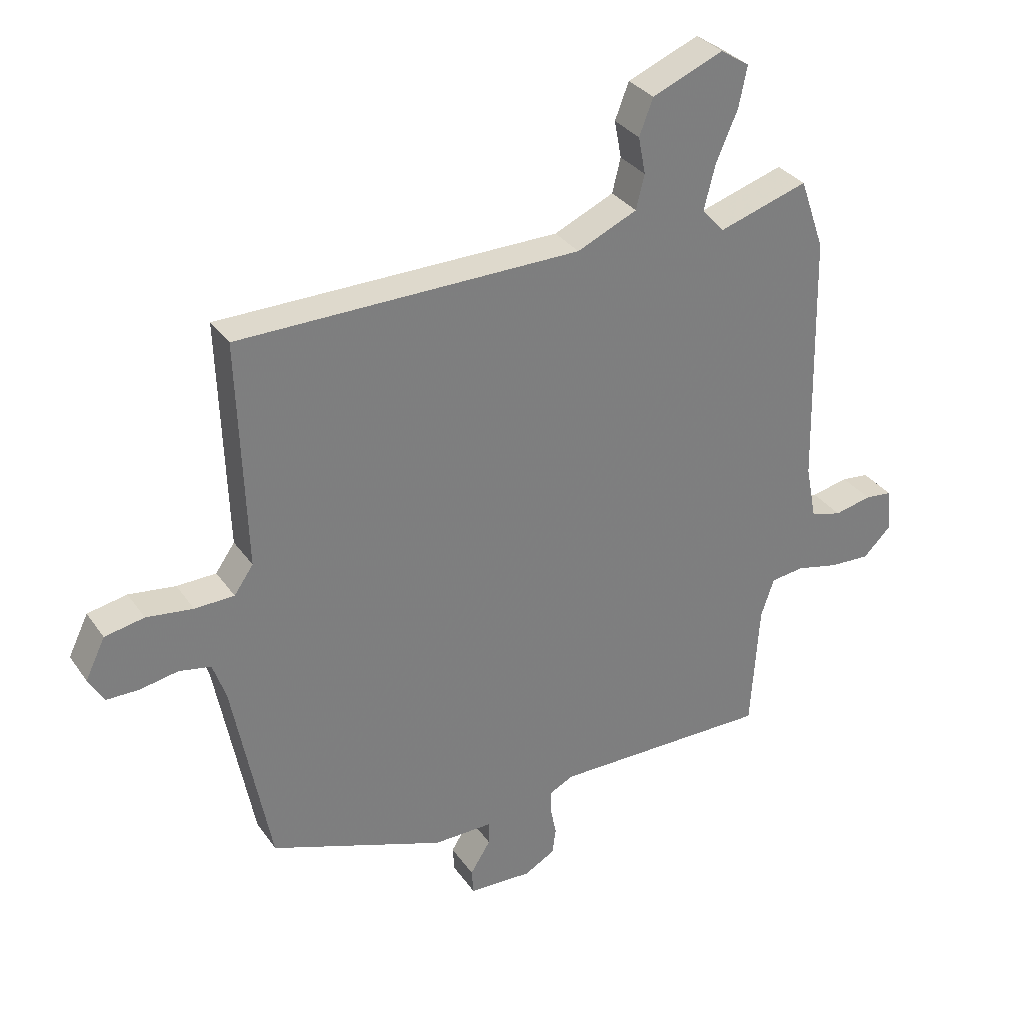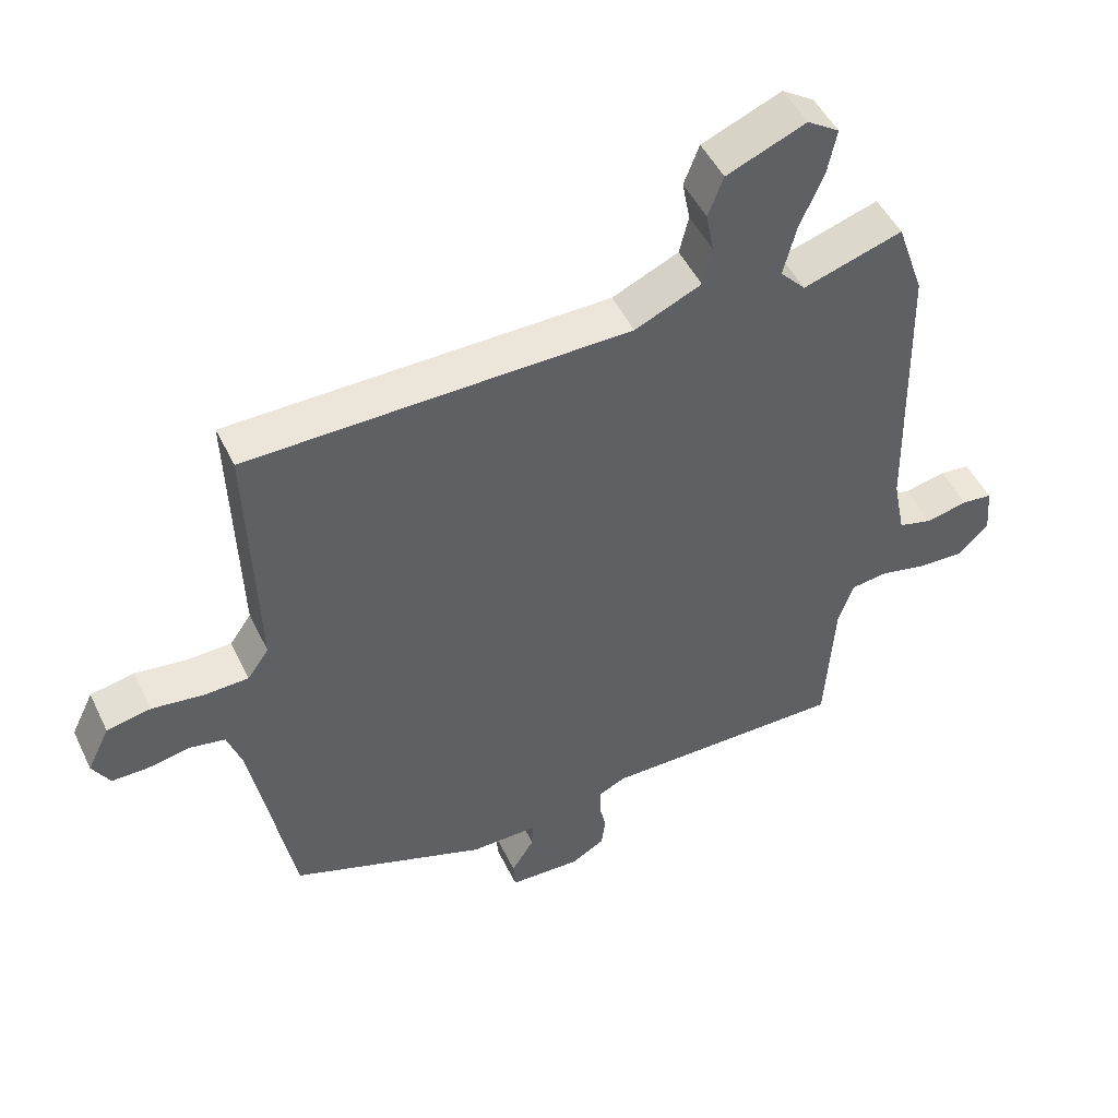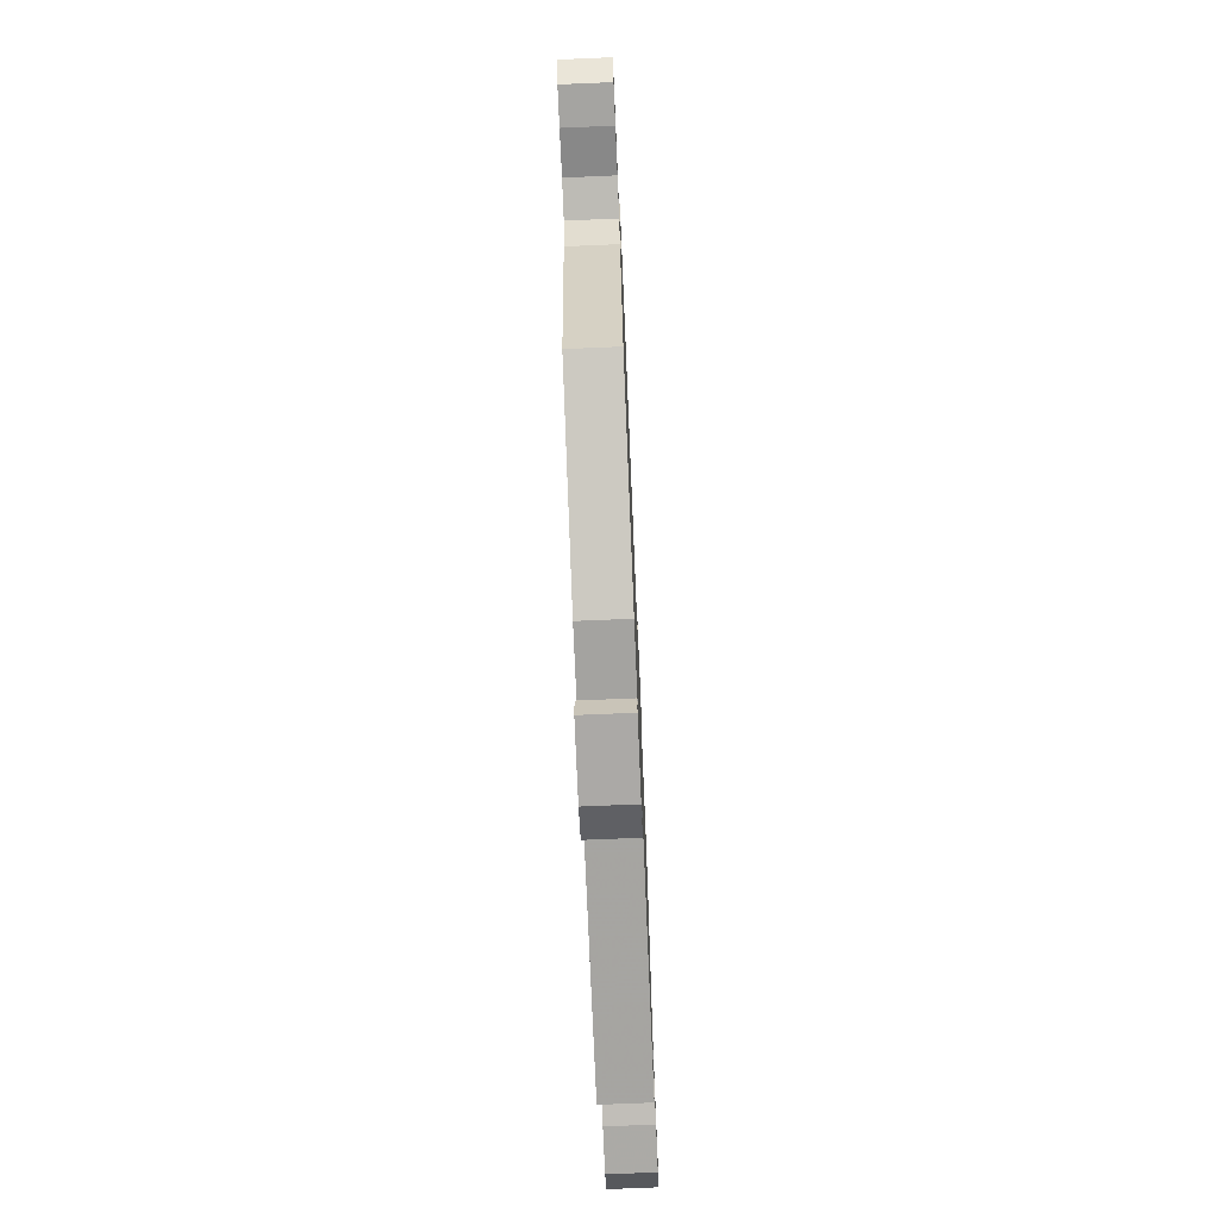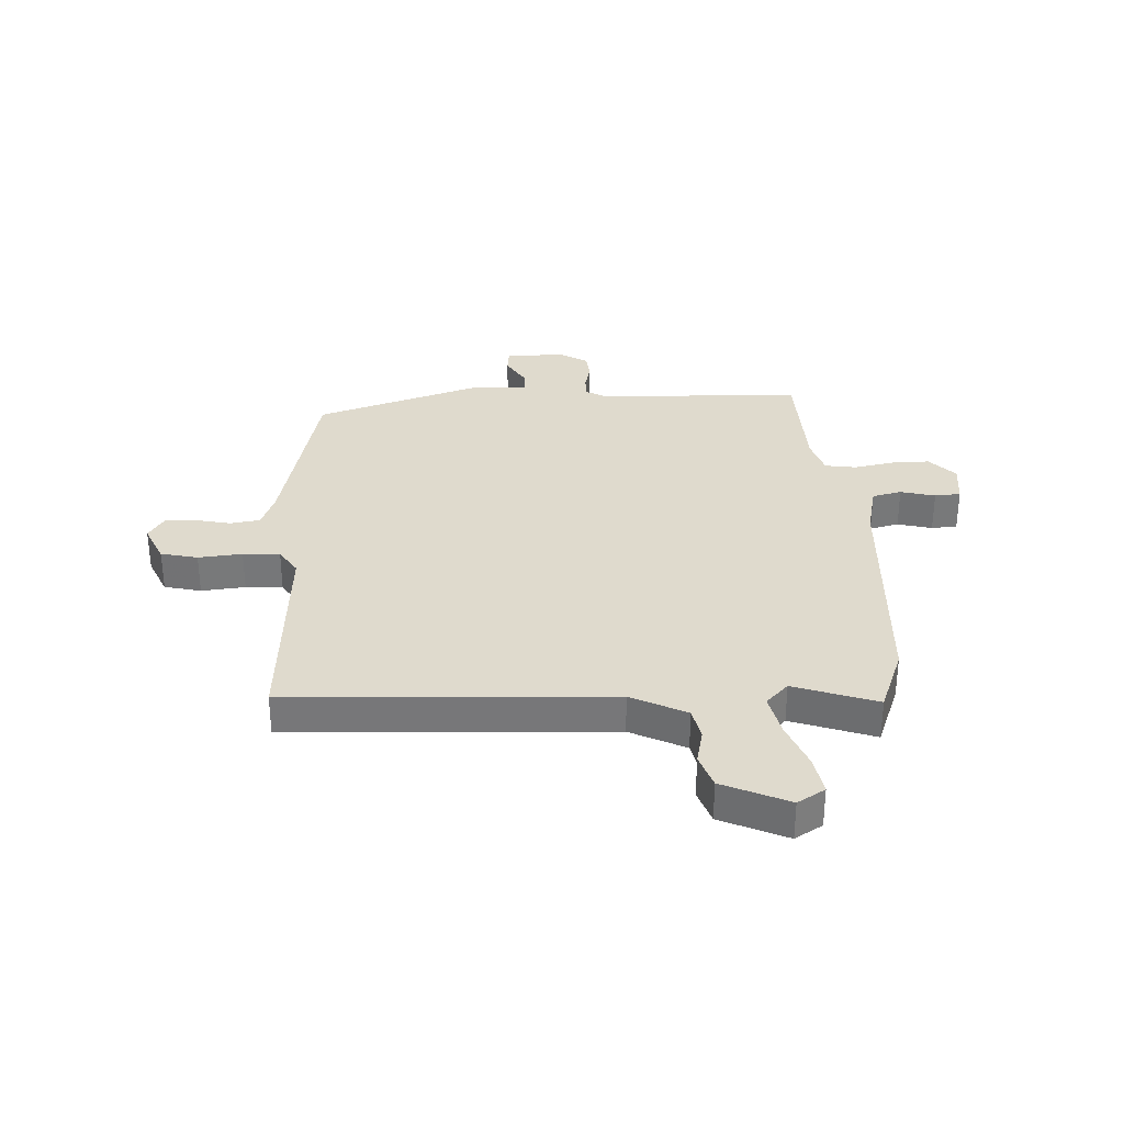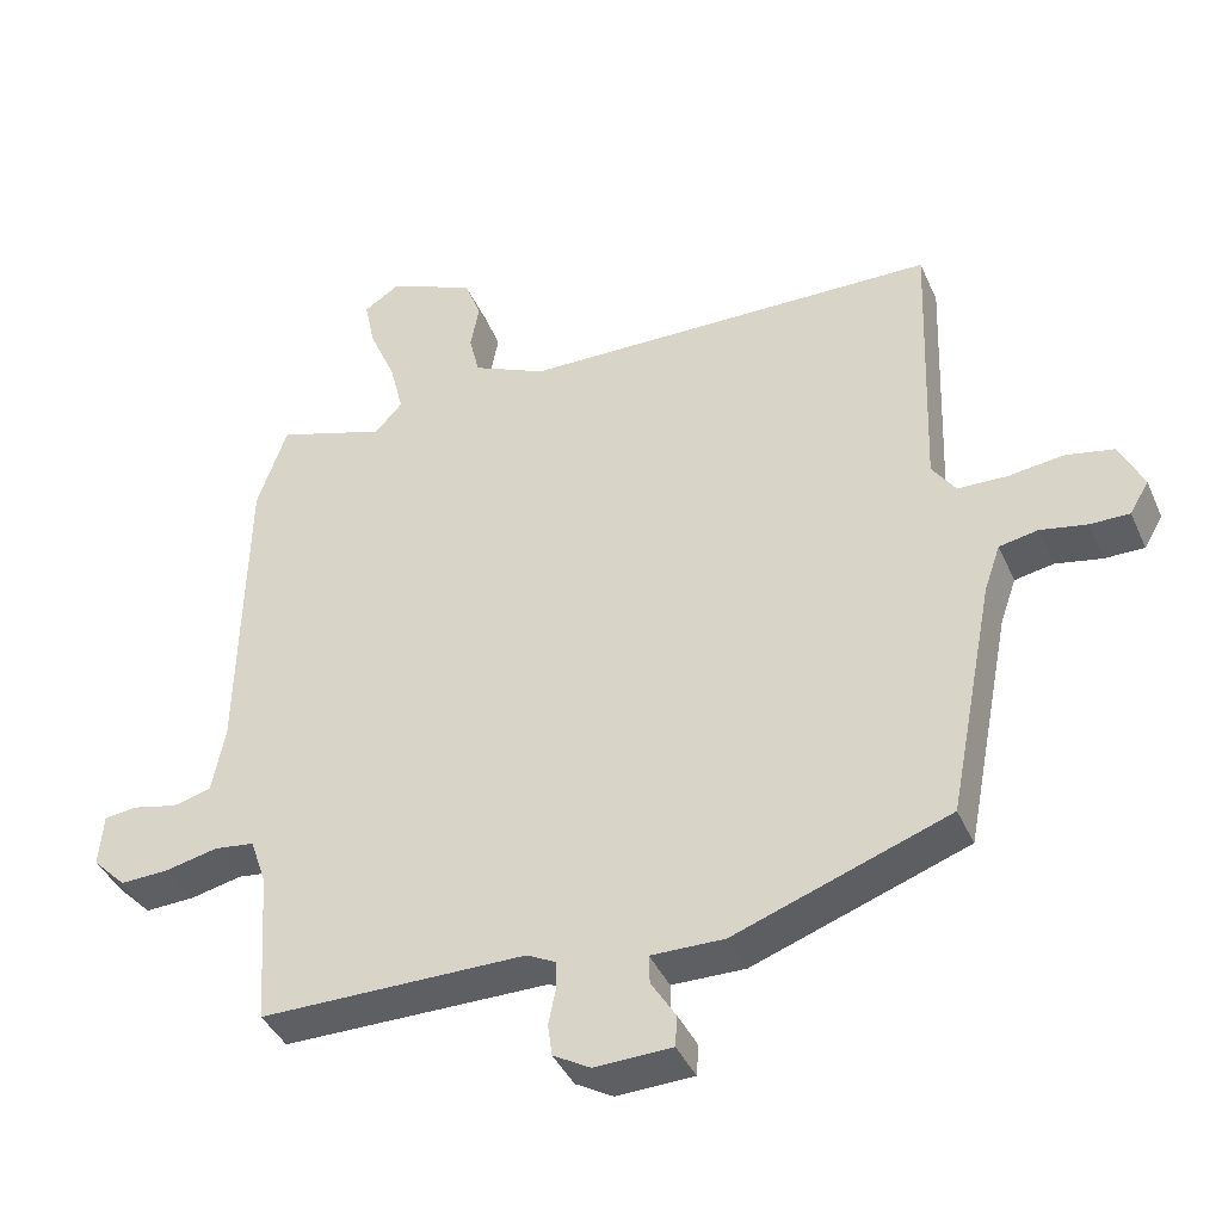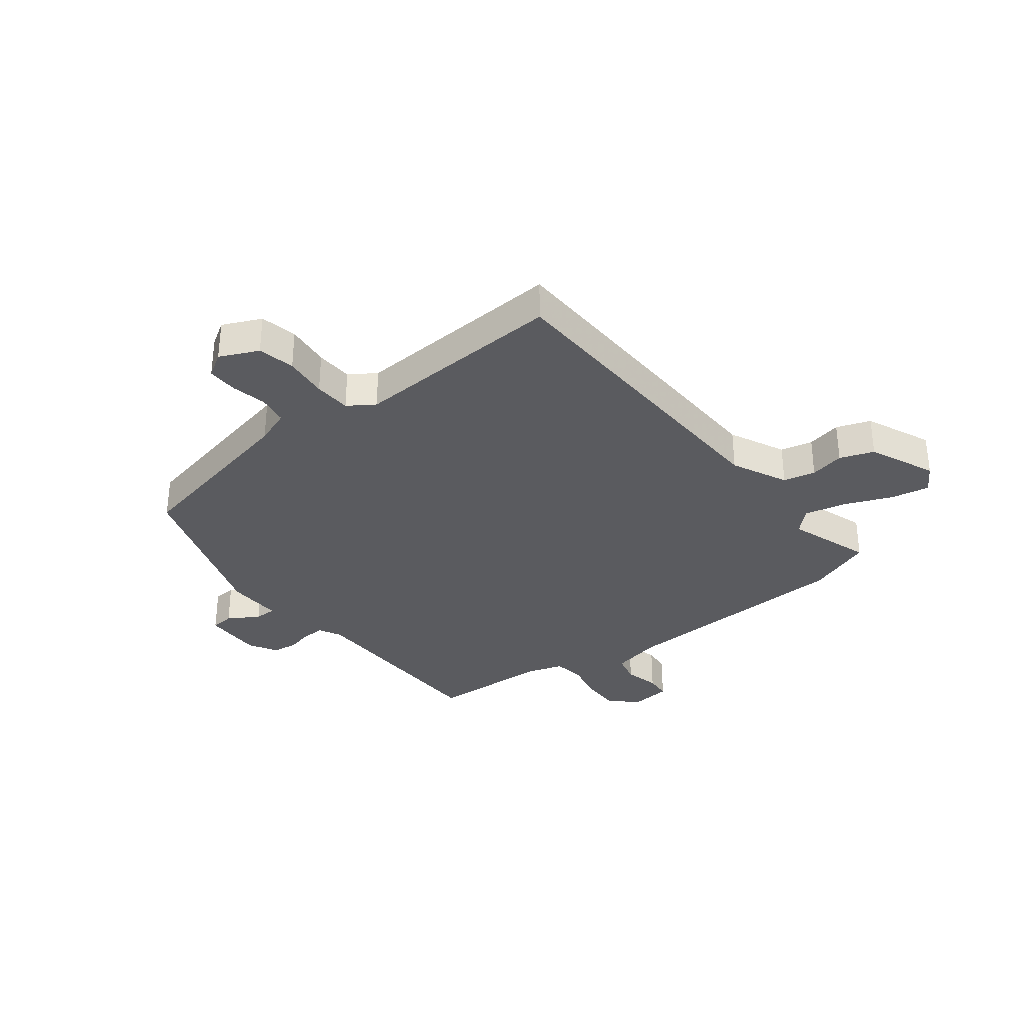
<metadata>
{"format":"obj","ext":"obj","renderer":"f3d","projection":"perspective","resolution":1024,"background":"white","views":[{"elev":31.9,"azim":-29.0,"up":"+Z"},{"elev":48.5,"azim":-25.0,"up":"+Z"},{"elev":-73.4,"azim":-87.6,"up":"+Z"},{"elev":32.8,"azim":-1.0,"up":"+Y"},{"elev":-40.1,"azim":-157.7,"up":"+Z"},{"elev":-33.2,"azim":-51.0,"up":"+Y"}]}
</metadata>
<code>
v -0.473 0.07 -0.43
v -0.536 0.07 -0.104
v -0.558 0.07 -0.041
v -0.611 0.07 -0.031
v -0.675 0.07 -0.043
v -0.729 0.07 -0.043
v -0.755 0.07 0.001
v -0.722 0.07 0.069
v -0.656 0.07 0.082
v -0.578 0.07 0.072
v -0.512 0.07 0.074
v -0.48 0.07 0.12
v -0.493 0.07 0.5
v 0.08 0.07 0.508
v 0.18 0.07 0.553
v 0.194 0.07 0.61
v 0.182 0.07 0.672
v 0.205 0.07 0.732
v 0.324 0.07 0.781
v 0.372 0.07 0.75
v 0.358 0.07 0.682
v 0.322 0.07 0.599
v 0.303 0.07 0.524
v 0.341 0.07 0.483
v 0.49 0.07 0.53
v 0.531 0.07 0.412
v 0.54 0.07 -0.013
v 0.558 0.07 -0.105
v 0.61 0.07 -0.119
v 0.672 0.07 -0.105
v 0.718 0.07 -0.11
v 0.724 0.07 -0.183
v 0.678 0.07 -0.229
v 0.61 0.07 -0.226
v 0.539 0.07 -0.21
v 0.483 0.07 -0.217
v 0.461 0.07 -0.282
v 0.447 0.07 -0.495
v 0.082 0.07 -0.494
v 0.042 0.07 -0.514
v 0.042 0.07 -0.553
v 0.052 0.07 -0.601
v 0.046 0.07 -0.645
v -0.005 0.07 -0.674
v -0.111 0.07 -0.67
v -0.114 0.07 -0.628
v -0.08 0.07 -0.574
v -0.079 0.07 -0.535
v -0.179 0.07 -0.536
v -0.473 0 -0.43
v -0.536 0 -0.104
v -0.558 0 -0.041
v -0.611 0 -0.031
v -0.675 0 -0.043
v -0.729 0 -0.043
v -0.755 0 0.001
v -0.722 0 0.069
v -0.656 0 0.082
v -0.578 0 0.072
v -0.512 0 0.074
v -0.48 0 0.12
v -0.493 0 0.5
v 0.08 0 0.508
v 0.18 0 0.553
v 0.194 0 0.61
v 0.182 0 0.672
v 0.205 0 0.732
v 0.324 0 0.781
v 0.372 0 0.75
v 0.358 0 0.682
v 0.322 0 0.599
v 0.303 0 0.524
v 0.341 0 0.483
v 0.49 0 0.53
v 0.531 0 0.412
v 0.54 0 -0.013
v 0.558 0 -0.105
v 0.61 0 -0.119
v 0.672 0 -0.105
v 0.718 0 -0.11
v 0.724 0 -0.183
v 0.678 0 -0.229
v 0.61 0 -0.226
v 0.539 0 -0.21
v 0.483 0 -0.217
v 0.461 0 -0.282
v 0.447 0 -0.495
v 0.082 0 -0.494
v 0.042 0 -0.514
v 0.042 0 -0.553
v 0.052 0 -0.601
v 0.046 0 -0.645
v -0.005 0 -0.674
v -0.111 0 -0.67
v -0.114 0 -0.628
v -0.08 0 -0.574
v -0.079 0 -0.535
v -0.179 0 -0.536
f 48 49 1 2
f 44 45 46 47
f 44 47 48
f 41 42 43 44
f 40 41 44 48
f 39 40 48 2
f 37 38 39 2
f 32 33 34 35
f 32 35 36
f 29 30 31 32
f 28 29 32 36
f 27 28 36
f 24 25 26 27
f 23 24 27 36
f 19 20 21 22
f 19 22 23
f 16 17 18 19
f 15 16 19 23
f 14 15 23 36
f 12 13 14 36
f 7 8 9 10
f 7 10 11
f 4 5 6 7
f 3 4 7 11
f 11 12 36 37
f 2 3 11 37
f 51 50 98 97
f 96 95 94 93
f 97 96 93
f 93 92 91 90
f 97 93 90 89
f 51 97 89 88
f 51 88 87 86
f 84 83 82 81
f 85 84 81
f 81 80 79 78
f 85 81 78 77
f 85 77 76
f 76 75 74 73
f 85 76 73 72
f 71 70 69 68
f 72 71 68
f 68 67 66 65
f 72 68 65 64
f 85 72 64 63
f 85 63 62 61
f 59 58 57 56
f 60 59 56
f 56 55 54 53
f 60 56 53 52
f 86 85 61 60
f 86 60 52 51
f 1 50 51 2
f 2 51 52 3
f 3 52 53 4
f 4 53 54 5
f 5 54 55 6
f 6 55 56 7
f 7 56 57 8
f 8 57 58 9
f 9 58 59 10
f 10 59 60 11
f 11 60 61 12
f 12 61 62 13
f 13 62 63 14
f 14 63 64 15
f 15 64 65 16
f 16 65 66 17
f 17 66 67 18
f 18 67 68 19
f 19 68 69 20
f 20 69 70 21
f 21 70 71 22
f 22 71 72 23
f 23 72 73 24
f 24 73 74 25
f 25 74 75 26
f 26 75 76 27
f 27 76 77 28
f 28 77 78 29
f 29 78 79 30
f 30 79 80 31
f 31 80 81 32
f 32 81 82 33
f 33 82 83 34
f 34 83 84 35
f 35 84 85 36
f 36 85 86 37
f 37 86 87 38
f 38 87 88 39
f 39 88 89 40
f 40 89 90 41
f 41 90 91 42
f 42 91 92 43
f 43 92 93 44
f 44 93 94 45
f 45 94 95 46
f 46 95 96 47
f 47 96 97 48
f 48 97 98 49
f 49 98 50 1

</code>
